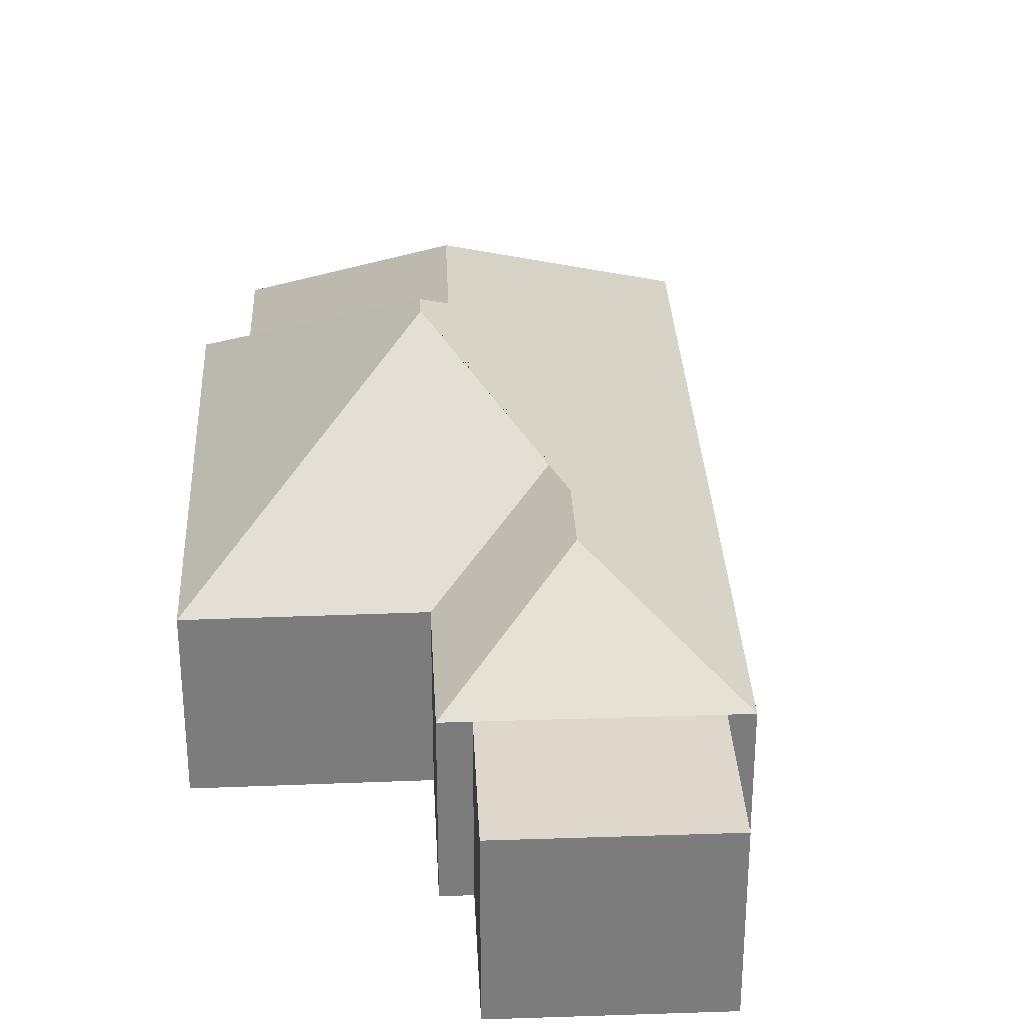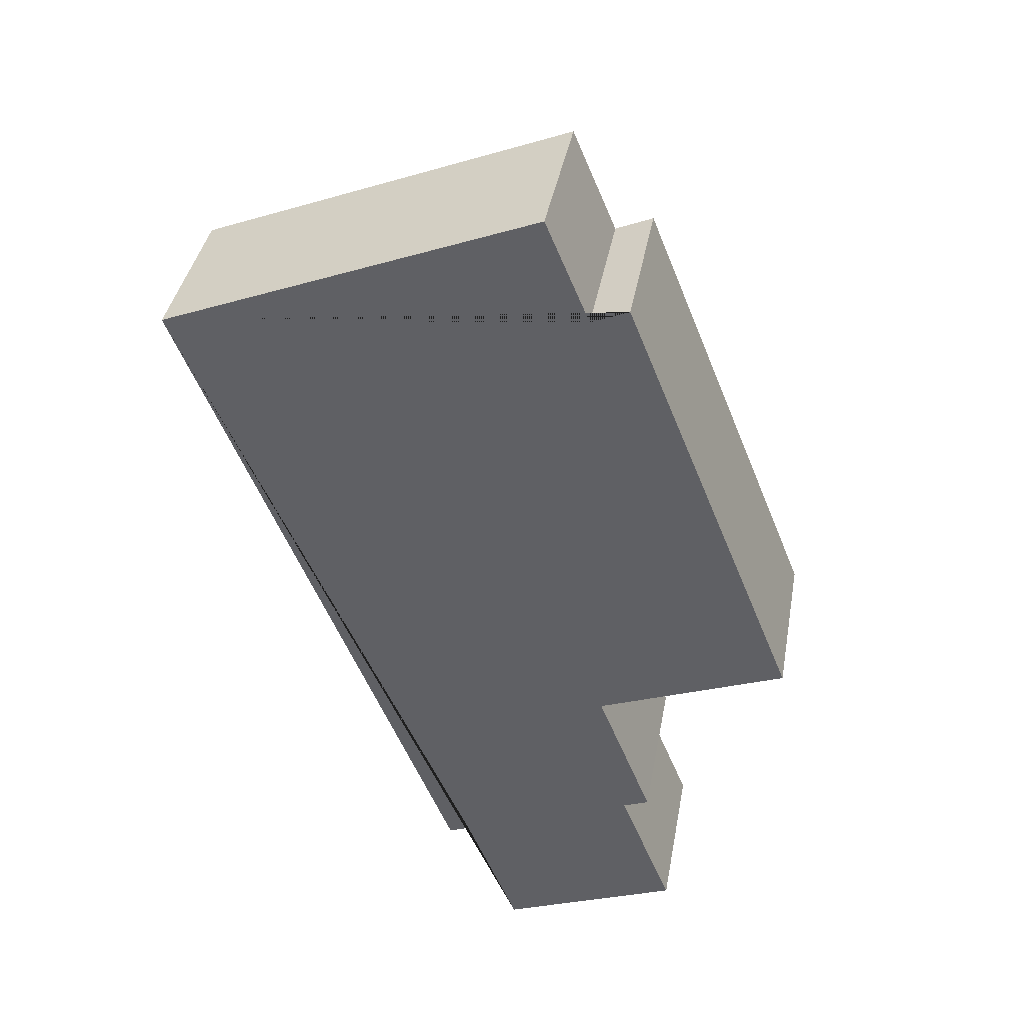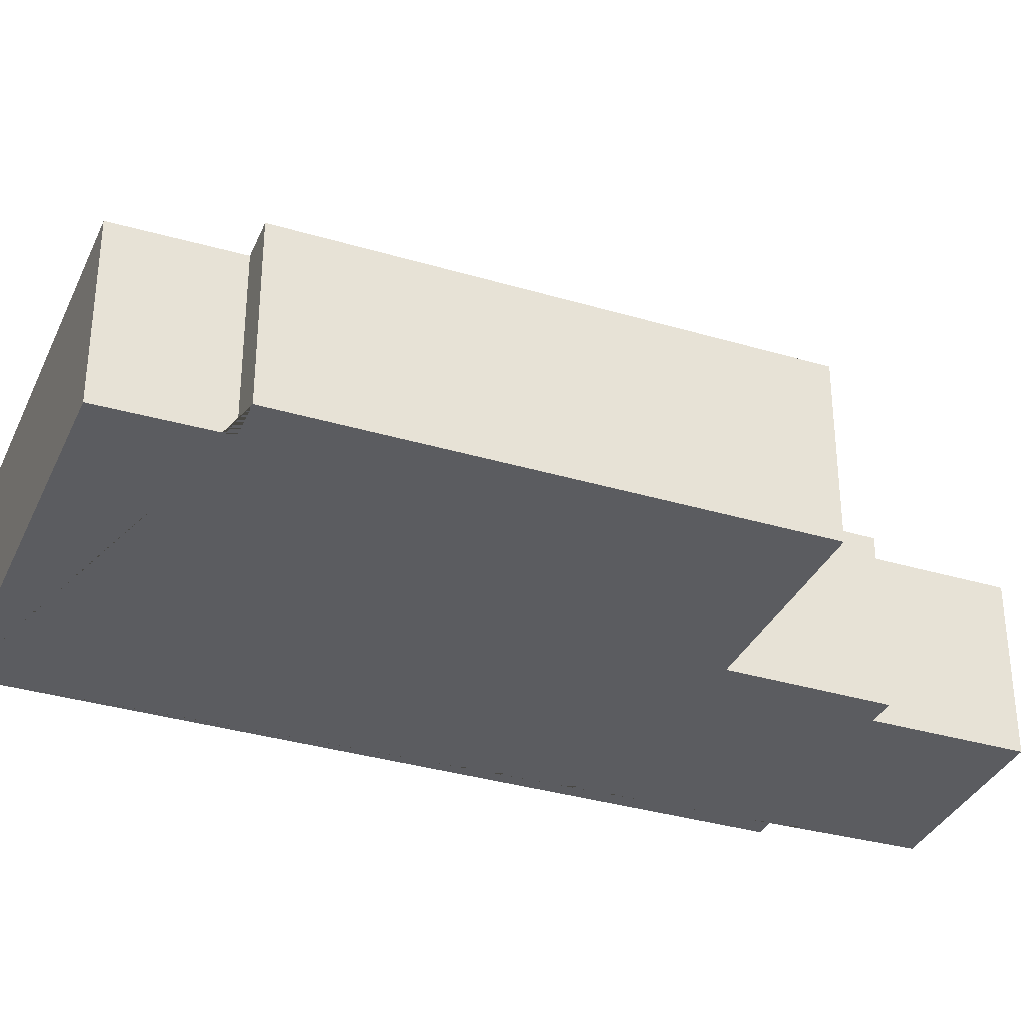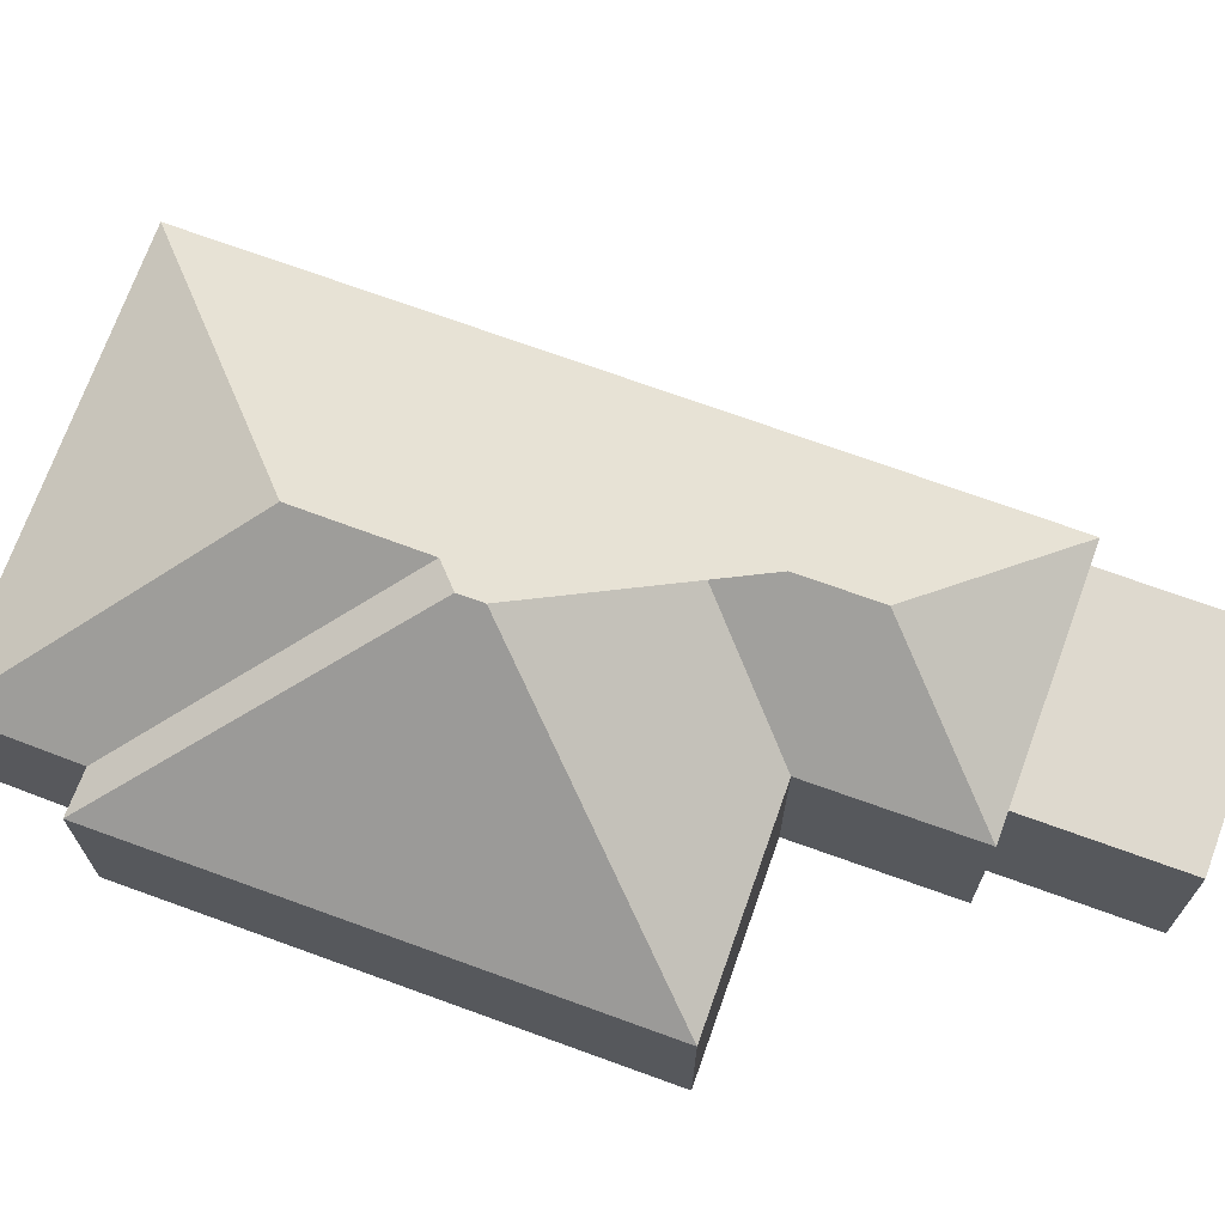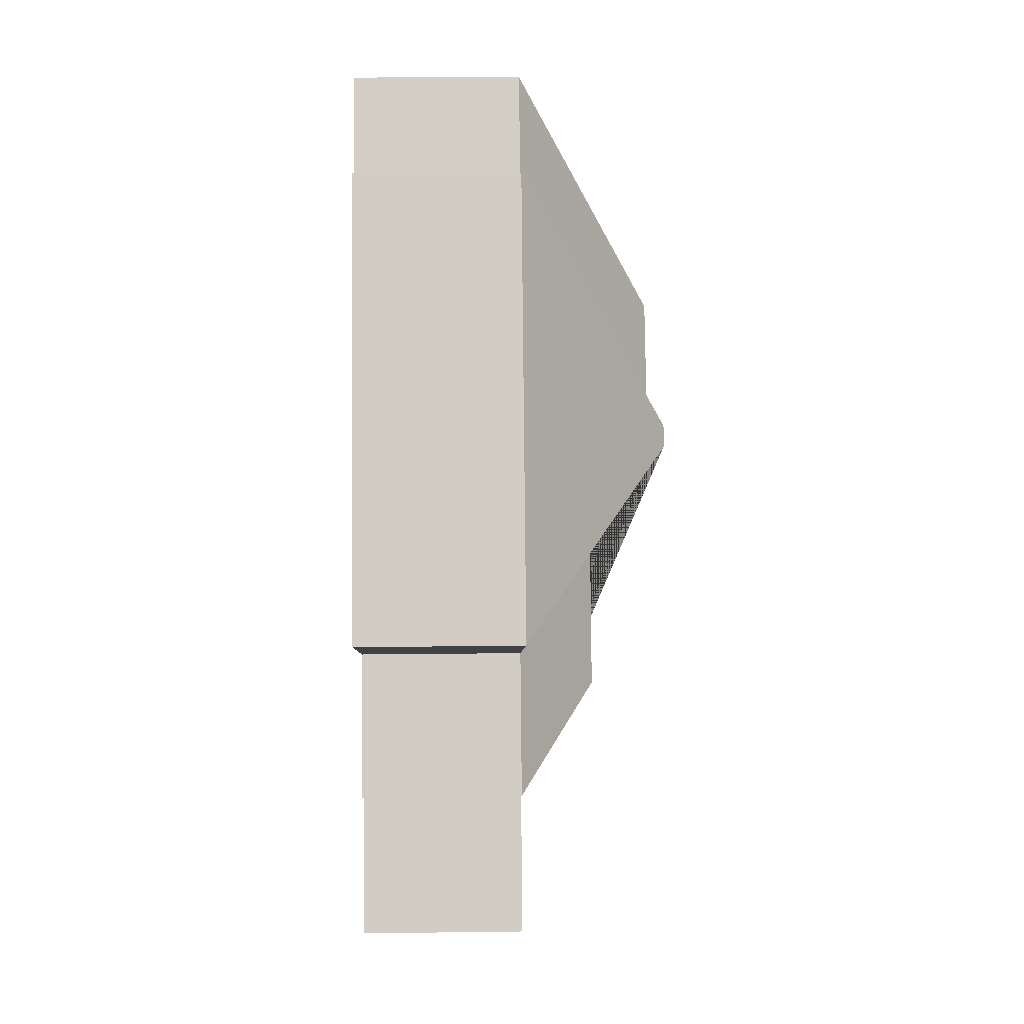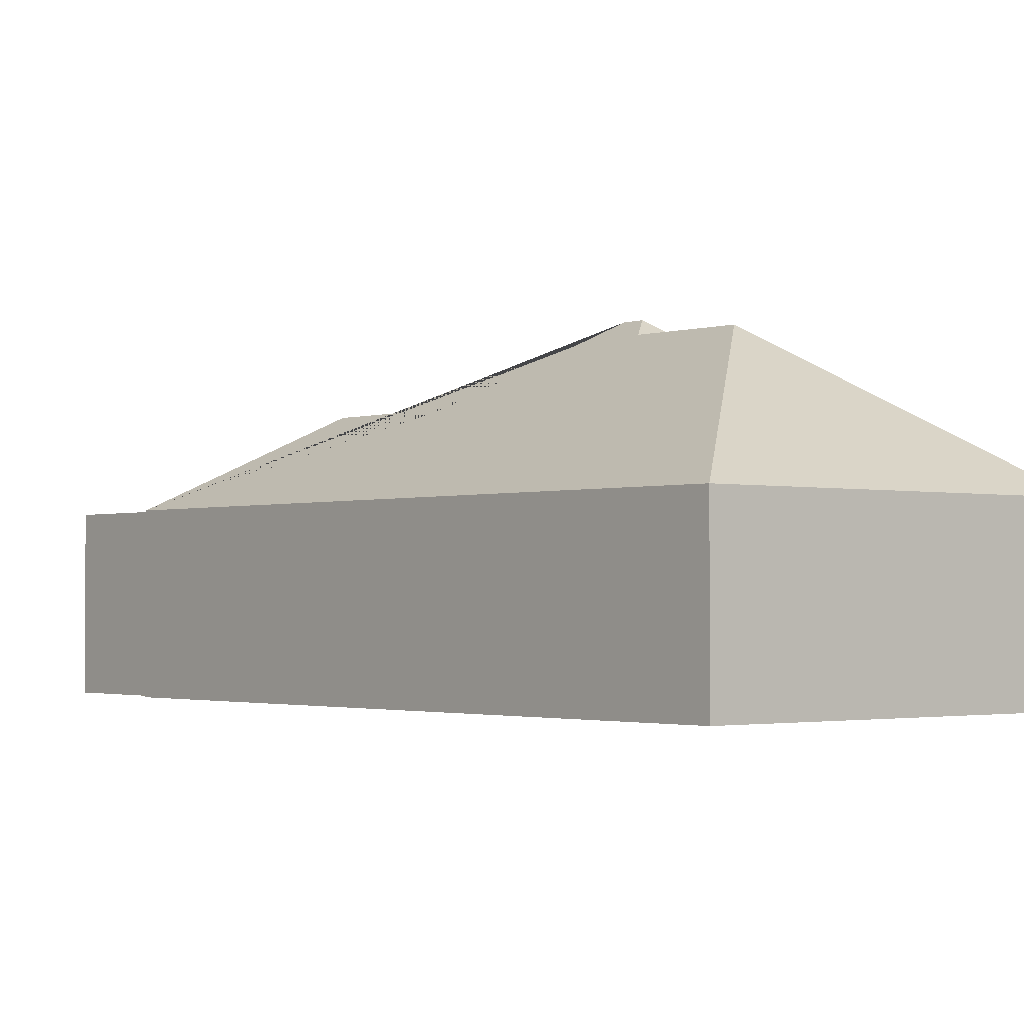
<metadata>
{"format":"obj","ext":"obj","renderer":"f3d","projection":"perspective","resolution":1024,"background":"white","views":[{"elev":31.5,"azim":155.3,"up":"+Y"},{"elev":39.2,"azim":10.3,"up":"+Z"},{"elev":-34.6,"azim":46.2,"up":"+Y"},{"elev":71.4,"azim":88.0,"up":"+Y"},{"elev":15.5,"azim":88.5,"up":"+Z"},{"elev":-1.9,"azim":-61.8,"up":"+Y"}]}
</metadata>
<code>
o CG10_500_043069_0048
v 14.94 75 -88.85
v 136.8 75 -390.6
v 146.2 75 -386.8
v 170.1 75 -446.1
v 169.9 112 -318.3
v 145.6 112 -257.7
v 249.9 75 -413.9
v 226 75 -354.6
v 139.1 137.8 -134.2
v 158.8 138.1 -181.7
v 237.5 75 -349.9
v 212.6 75 -287.5
v 172.4 145 -186.5
v 176.2 145 -195.8
v 182.2 75 -21.32
v 201.7 75 -67.6
v 218.4 75 -60.5
v 296.7 75 -254.5
v 14.94 0 -88.85
v 136.8 0 -390.6
v 146.2 0 -386.8
v 170.1 0 -446.1
v 249.9 0 -413.9
v 226 0 -354.6
v 237.5 0 -349.9
v 212.6 0 -287.5
v 296.7 0 -254.5
v 218.4 0 -60.5
v 201.7 0 -67.6
v 182.2 0 -21.32
f 15 1 9
f 15 16 10 9
f 16 17 13 10
f 17 18 14 13
f 14 6 12 18
f 12 11 5 6
f 2 5 6 14 13 10 9 1
f 11 8 3 2 5
f 3 4 7 8
f 19 20 21 22 23 24 25 26 27 28 29 30
f 1 19 20 2
f 2 20 21 3
f 3 21 22 4
f 4 22 23 7
f 7 23 24 8
f 8 24 25 11
f 11 25 26 12
f 12 26 27 18
f 18 27 28 17
f 17 28 29 16
f 16 29 30 15
f 15 30 19 1

</code>
